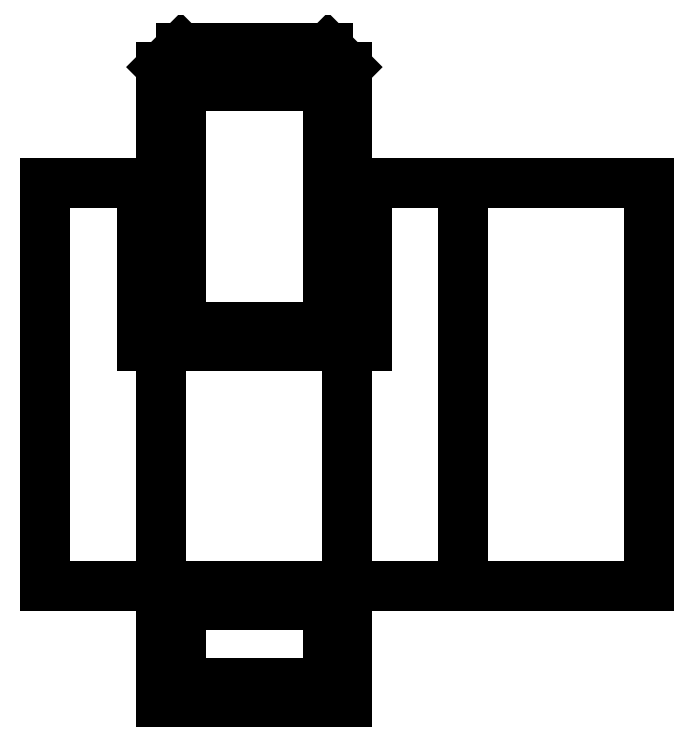
<metadata>
{"format":"dxf","ext":"dxf","renderer":"ezdxf+matplotlib","layout":"modelspace","background":"white","min_lineweight":24,"dpi":150}
</metadata>
<code>
0
SECTION
2
ENTITIES
0
LINE
8
0
10
0
20
0
11
48
21
0
0
LINE
8
0
10
48
20
0
11
48
21
62
0
LINE
8
0
10
48
20
62
11
0
21
62
0
LINE
8
0
10
0
20
62
11
0
21
0
0
LINE
8
0
10
0
20
62
11
0
21
0
0
LINE
8
0
10
0
20
62
11
0
21
0
0
LINE
8
0
10
0
20
62
11
0
21
0
0
LINE
8
0
10
0
20
0
11
0
21
-30
0
LINE
8
0
10
0
20
-30
11
48
21
-30
0
LINE
8
0
10
48
20
-30
11
48
21
0
0
LINE
8
0
10
5
20
-5
11
5
21
-25
0
LINE
8
0
10
5
20
-25
11
43
21
-25
0
LINE
8
0
10
43
20
-25
11
43
21
-5
0
LINE
8
0
10
43
20
-5
11
5
21
-5
0
LINE
8
0
10
0
20
62
11
0
21
67
0
LINE
8
0
10
48
20
67
11
48
21
62
0
LINE
8
0
10
48
20
62
11
53
21
62
0
LINE
8
0
10
53
20
0
11
48
21
0
0
LINE
8
0
10
53
20
62
11
53
21
104
0
LINE
8
0
10
53
20
104
11
78
21
104
0
LINE
8
0
10
78
20
104
11
78
21
0
0
LINE
8
0
10
78
20
0
11
48
21
0
0
LINE
8
0
10
53
20
104
11
48
21
104
0
LINE
8
0
10
48
20
104
11
48
21
67
0
LINE
8
0
10
0
20
67
11
0
21
104
0
LINE
8
0
10
0
20
62
11
-5
21
62
0
LINE
8
0
10
-5
20
104
11
0
21
104
0
LINE
8
0
10
-5
20
104
11
-5
21
62
0
LINE
8
0
10
-5
20
104
11
-30
21
104
0
LINE
8
0
10
-30
20
104
11
-30
21
0
0
LINE
8
0
10
-30
20
0
11
0
21
0
0
LINE
8
0
10
78
20
0
11
126
21
0
0
LINE
8
0
10
78
20
104
11
126
21
104
0
LINE
8
0
10
126
20
104
11
126
21
0
0
LINE
8
0
10
5
20
67
11
5
21
109
0
LINE
8
0
10
5
20
109
11
0
21
109
0
LINE
8
0
10
0
20
109
11
0
21
104
0
LINE
8
0
10
5
20
67
11
43
21
67
0
LINE
8
0
10
43
20
67
11
43
21
109
0
LINE
8
0
10
43
20
109
11
48
21
109
0
LINE
8
0
10
48
20
109
11
48
21
104
0
LINE
8
0
10
5
20
109
11
5
21
129
0
LINE
8
0
10
5
20
129
11
43
21
129
0
LINE
8
0
10
43
20
129
11
43
21
109
0
LINE
8
0
10
48
20
109
11
48
21
134
0
LINE
8
0
10
48
20
134
11
0
21
134
0
LINE
8
0
10
0
20
134
11
0
21
109
0
LINE
8
0
10
0
20
134
11
5
21
139
0
LINE
8
0
10
5
20
139
11
43
21
139
0
LINE
8
0
10
43
20
139
11
48
21
134
0
ENDSEC
0
EOF

</code>
